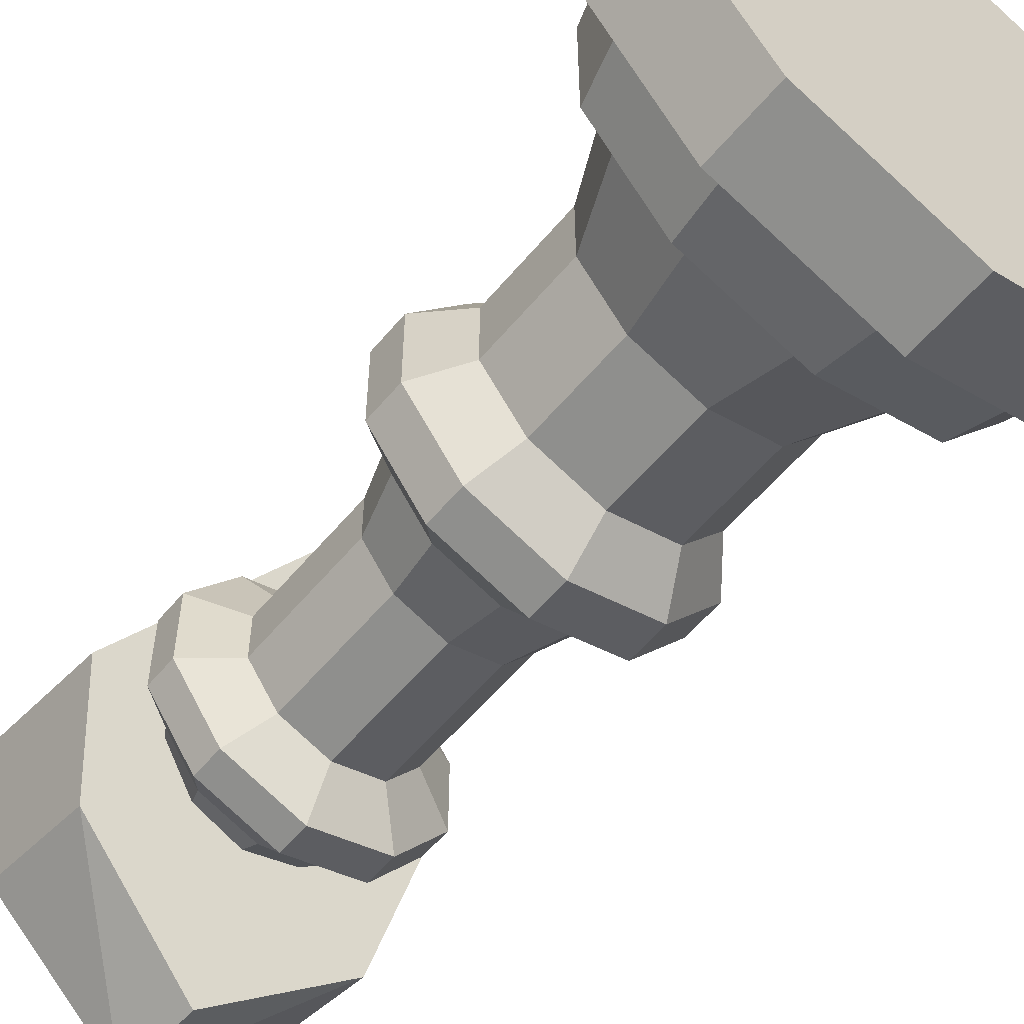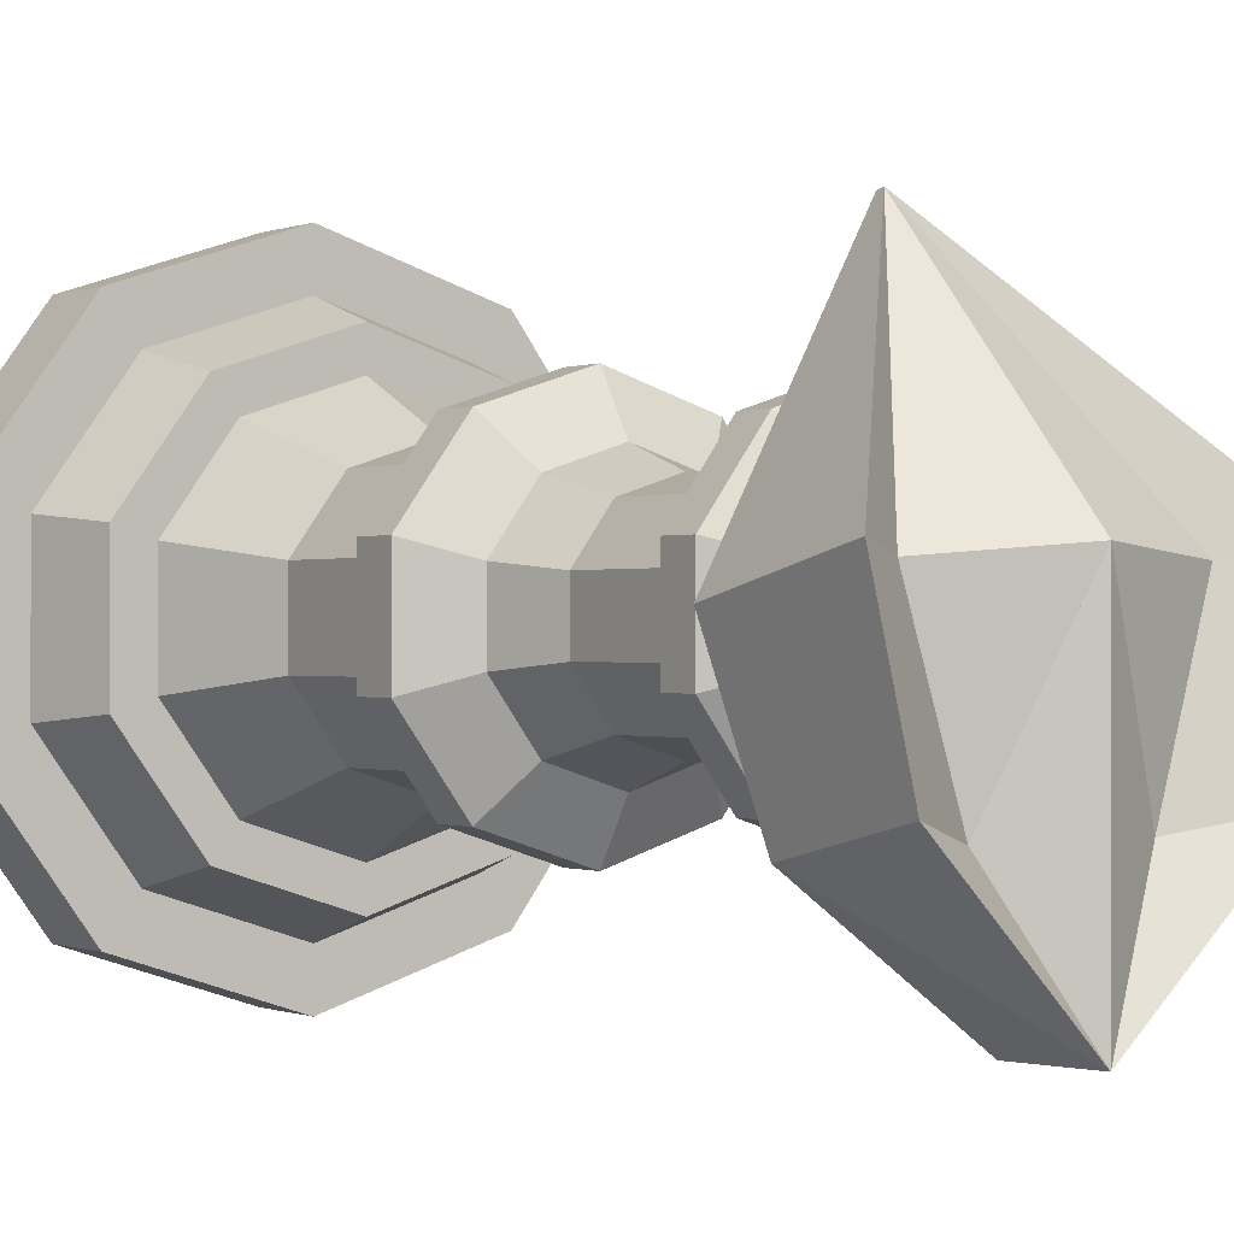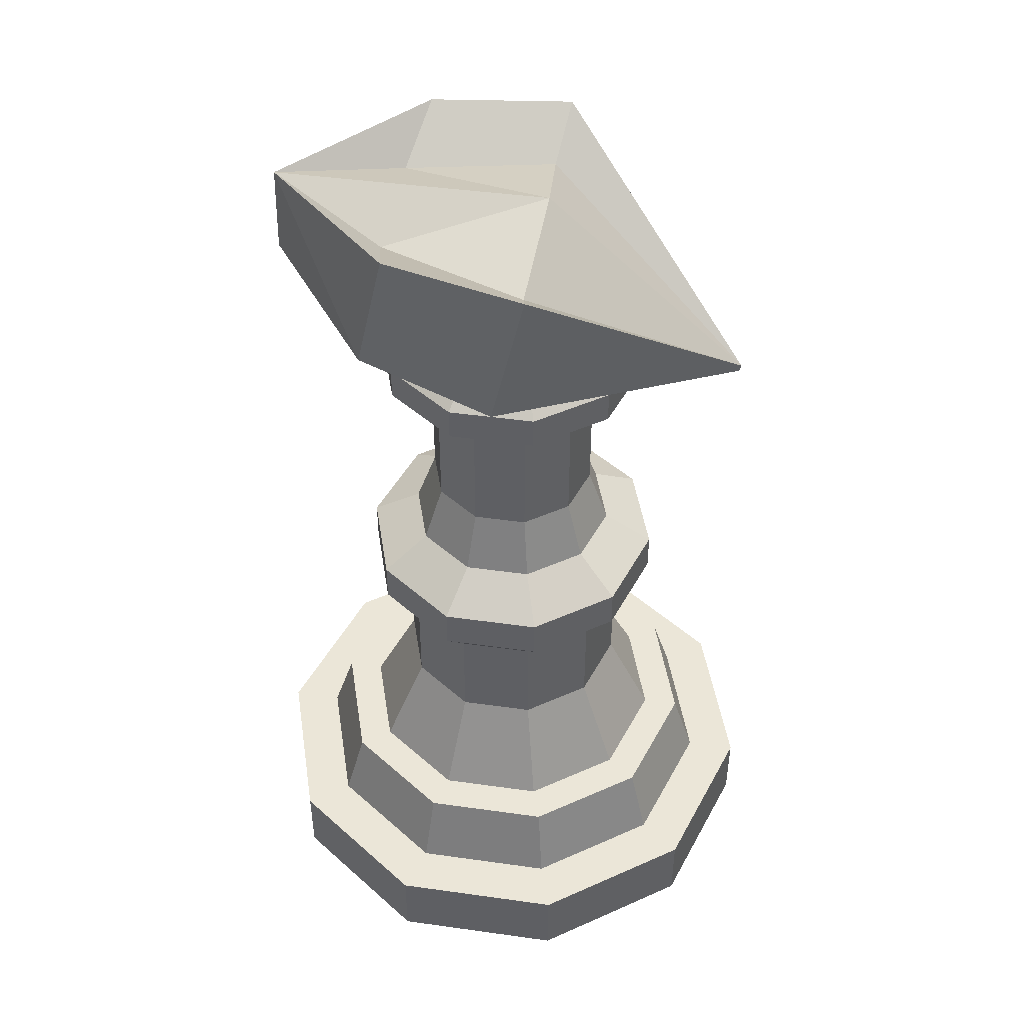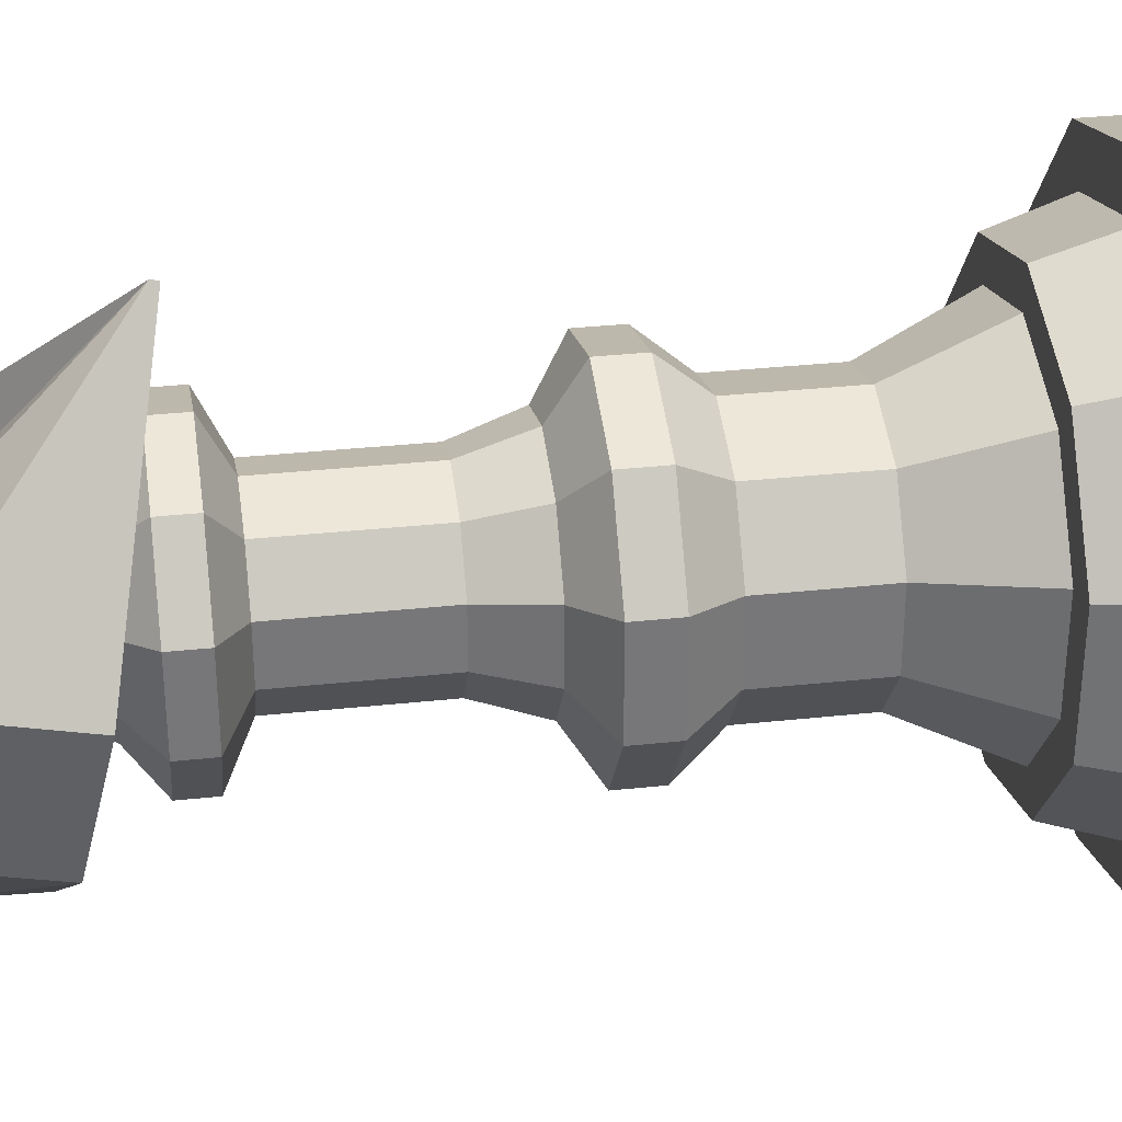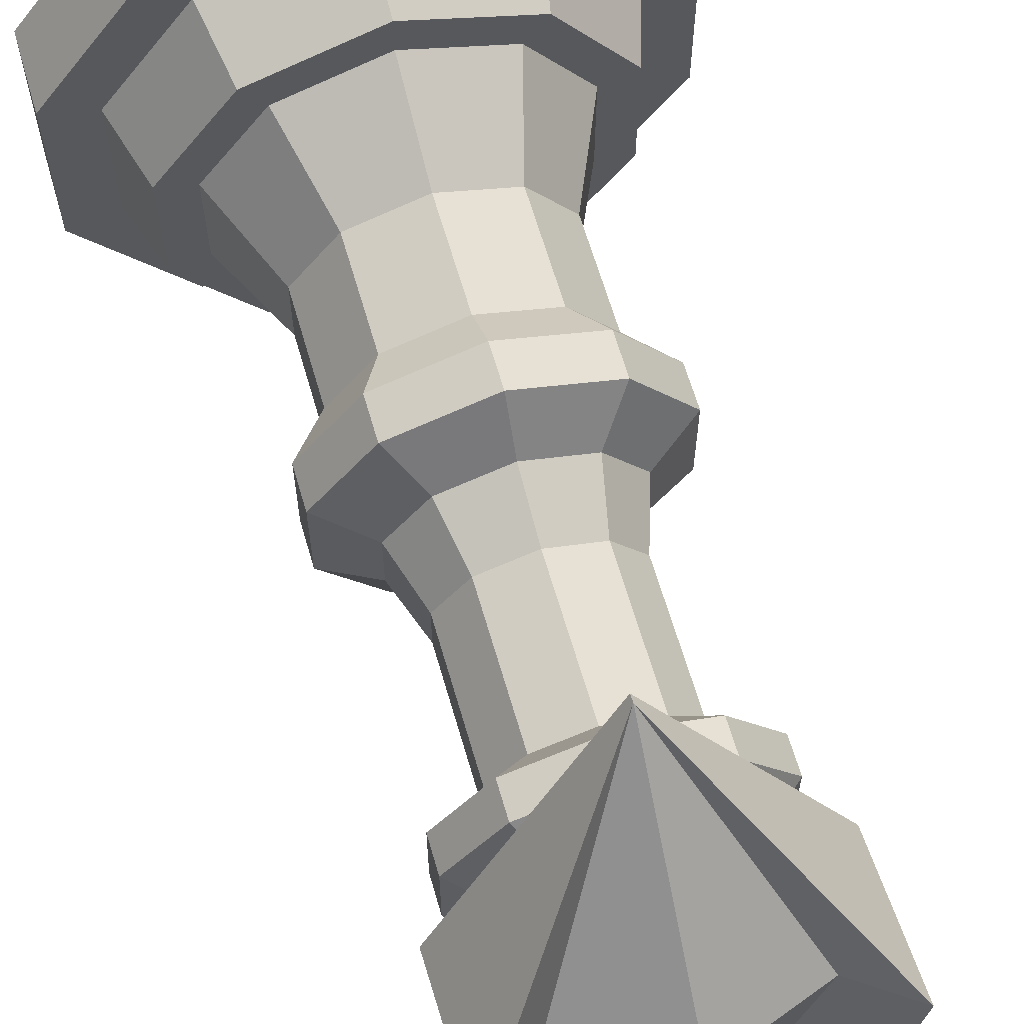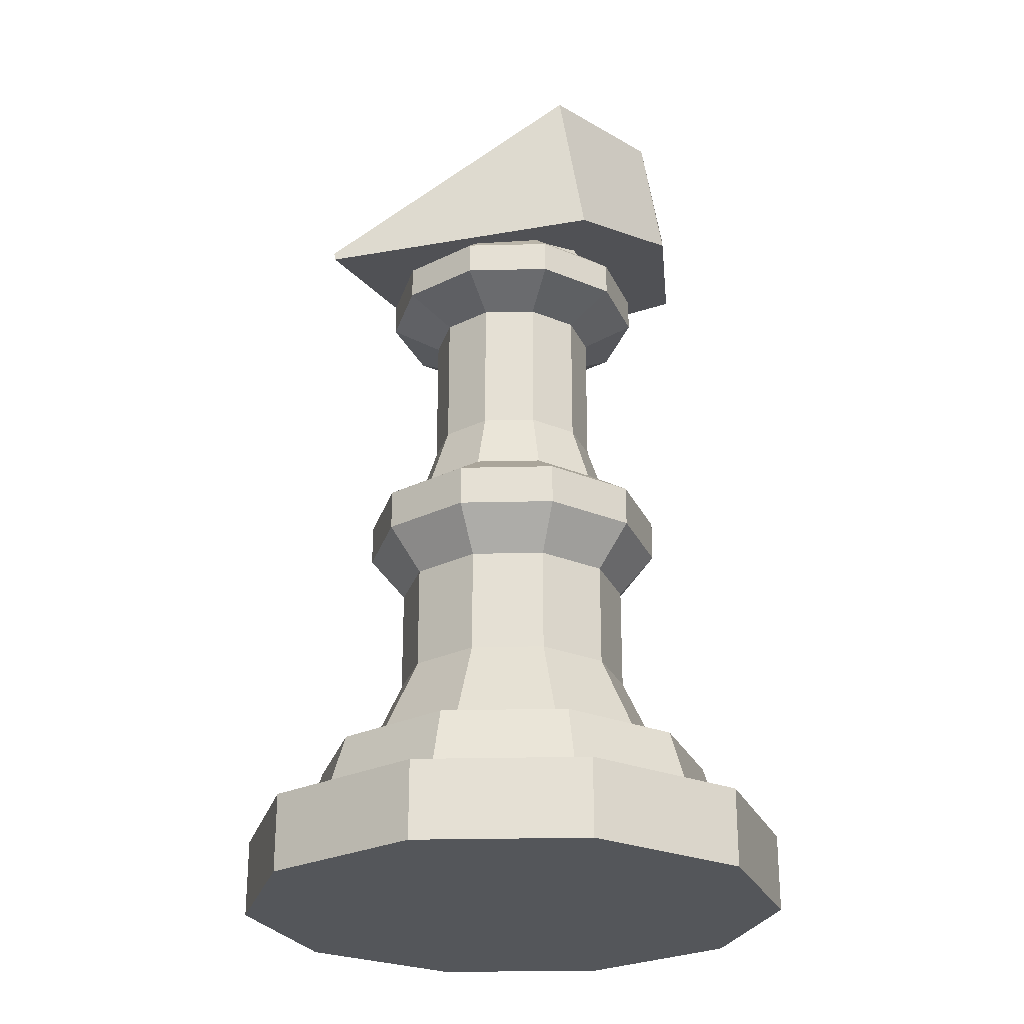
<metadata>
{"format":"obj","ext":"obj","renderer":"f3d","projection":"perspective","resolution":1024,"background":"white","views":[{"elev":-56.7,"azim":-39.2,"up":"+Z"},{"elev":-0.3,"azim":146.3,"up":"+Z"},{"elev":46.4,"azim":-80.9,"up":"+Y"},{"elev":33.2,"azim":-98.4,"up":"+Z"},{"elev":64.2,"azim":163.8,"up":"+Z"},{"elev":-25.7,"azim":56.2,"up":"+Y"}]}
</metadata>
<code>
v 9.305 12.02 1.687
v 9.305 12.03 1.69
v 9.055 12.17 0.996
v 9.055 12.41 1.047
v 9.552 12.17 0.9952
v 9.552 12.41 1.047
v 9.303 12.39 0.7958
v 9.304 12.39 1.311
v 9.606 12.39 1.311
v 9.003 12.39 1.312
v 9.002 12.12 1.251
v 9.003 12.39 1.312
v 9.605 12.12 1.25
v 9.303 12.39 0.7958
v 9.304 12.39 1.311
v 9.303 12.22 0.7909
v 9.304 12.12 1.251
v 9.192 12.33 1.017
v 9.432 12.33 1.016
v 9.103 12.32 1.295
v 9.507 12.32 1.294
f 1 2 10 12 11
f 3 14 16
f 5 6 9 13
f 1 11 17
f 2 15 20
f 9 21 2
f 9 6 19 21
f 15 18 20
f 11 12 4 3
f 13 9 2 1
f 17 5 13
f 17 13 1
f 17 3 16
f 7 6 5
f 4 18 14
f 7 19 6
f 20 18 4 12 10
f 20 10 2
f 2 21 8 15
f 15 8 19
f 8 21 19
f 19 7 14
f 14 15 19
f 15 14 18
f 5 16 7
f 16 14 7
f 3 4 14
f 17 16 5
f 17 11 3
v 9.313 10.68 0.7184
v 9.313 10.82 0.8145
v 9.62 10.68 0.8181
v 9.563 10.82 0.8958
v 9.809 10.68 1.079
v 9.718 10.82 1.109
v 9.809 10.68 1.402
v 9.718 10.82 1.372
v 9.62 10.68 1.663
v 9.563 10.82 1.585
v 9.313 10.68 1.762
v 9.313 10.82 1.666
v 9.006 10.68 1.663
v 9.063 10.82 1.585
v 8.816 10.68 1.402
v 8.908 10.82 1.372
v 8.816 10.68 1.079
v 8.908 10.82 1.109
v 9.006 10.68 0.8181
v 9.063 10.82 0.8958
v 9.62 10.82 0.8181
v 9.313 10.82 0.7184
v 9.809 10.82 1.079
v 9.809 10.82 1.402
v 9.62 10.82 1.663
v 9.313 10.82 1.762
v 9.006 10.82 1.663
v 8.816 10.82 1.402
v 8.816 10.82 1.079
v 9.006 10.82 0.8181
v 9.497 10.96 0.9873
v 9.313 10.96 0.9275
v 9.61 10.96 1.144
v 9.61 10.96 1.337
v 9.497 10.96 1.494
v 9.313 10.96 1.553
v 9.129 10.96 1.494
v 9.015 10.96 1.337
v 9.015 10.96 1.144
v 9.129 10.96 0.9873
v 9.538 10.96 0.9312
v 9.313 10.96 0.8582
v 9.676 10.96 1.122
v 9.676 10.96 1.359
v 9.538 10.96 1.55
v 9.313 10.96 1.623
v 9.088 10.96 1.55
v 8.949 10.96 1.359
v 8.949 10.96 1.122
v 9.088 10.96 0.9312
v 9.446 11.15 1.057
v 9.313 11.15 1.014
v 9.528 11.15 1.171
v 9.528 11.15 1.31
v 9.446 11.15 1.423
v 9.313 11.15 1.467
v 9.18 11.15 1.423
v 9.098 11.15 1.31
v 9.098 11.15 1.171
v 9.18 11.15 1.057
v 9.446 11.35 1.057
v 9.313 11.35 1.014
v 9.528 11.35 1.171
v 9.528 11.35 1.31
v 9.446 11.35 1.423
v 9.313 11.35 1.467
v 9.18 11.35 1.423
v 9.098 11.35 1.31
v 9.098 11.35 1.171
v 9.18 11.35 1.057
v 9.487 11.43 1.001
v 9.313 11.43 0.9449
v 9.594 11.43 1.149
v 9.594 11.43 1.332
v 9.487 11.43 1.48
v 9.313 11.43 1.536
v 9.139 11.43 1.48
v 9.032 11.43 1.332
v 9.032 11.43 1.149
v 9.139 11.43 1.001
v 9.487 11.43 1.001
v 9.313 11.43 0.9449
v 9.594 11.43 1.149
v 9.594 11.43 1.332
v 9.487 11.43 1.48
v 9.313 11.43 1.536
v 9.139 11.43 1.48
v 9.032 11.43 1.332
v 9.032 11.43 1.149
v 9.139 11.43 1.001
v 9.487 11.51 1.001
v 9.313 11.51 0.9449
v 9.594 11.51 1.149
v 9.594 11.51 1.332
v 9.487 11.51 1.48
v 9.313 11.51 1.536
v 9.139 11.51 1.48
v 9.032 11.51 1.332
v 9.032 11.51 1.149
v 9.139 11.51 1.001
v 9.432 11.56 1.077
v 9.313 11.56 1.039
v 9.505 11.56 1.178
v 9.505 11.56 1.303
v 9.432 11.56 1.404
v 9.313 11.56 1.442
v 9.194 11.56 1.404
v 9.121 11.56 1.303
v 9.121 11.56 1.178
v 9.194 11.56 1.077
v 9.409 11.68 1.108
v 9.313 11.68 1.077
v 9.468 11.68 1.19
v 9.468 11.68 1.291
v 9.409 11.68 1.372
v 9.313 11.68 1.403
v 9.217 11.68 1.372
v 9.158 11.68 1.291
v 9.158 11.68 1.19
v 9.217 11.68 1.108
v 9.409 11.94 1.108
v 9.313 11.94 1.077
v 9.468 11.94 1.19
v 9.468 11.94 1.291
v 9.409 11.94 1.372
v 9.313 11.94 1.403
v 9.217 11.94 1.372
v 9.158 11.94 1.291
v 9.158 11.94 1.19
v 9.217 11.94 1.108
v 9.465 11.99 1.03
v 9.313 11.99 0.9808
v 9.56 11.99 1.16
v 9.56 11.99 1.321
v 9.465 11.99 1.45
v 9.313 11.99 1.5
v 9.16 11.99 1.45
v 9.066 11.99 1.321
v 9.066 11.99 1.16
v 9.16 11.99 1.03
v 9.465 12.05 1.03
v 9.313 12.05 0.9808
v 9.56 12.05 1.16
v 9.56 12.05 1.321
v 9.465 12.05 1.45
v 9.313 12.05 1.5
v 9.16 12.05 1.45
v 9.066 12.05 1.321
v 9.066 12.05 1.16
v 9.16 12.05 1.03
v 9.421 12.11 1.092
v 9.313 12.11 1.056
v 9.488 12.11 1.184
v 9.488 12.11 1.297
v 9.421 12.11 1.389
v 9.313 12.11 1.424
v 9.205 12.11 1.389
v 9.138 12.11 1.297
v 9.138 12.11 1.184
v 9.205 12.11 1.092
v 9.388 12.2 1.136
v 9.313 12.2 1.112
v 9.435 12.2 1.201
v 9.435 12.2 1.28
v 9.388 12.2 1.344
v 9.313 12.2 1.369
v 9.237 12.2 1.344
v 9.191 12.2 1.28
v 9.191 12.2 1.201
v 9.237 12.2 1.136
v 9.335 12.23 1.21
v 9.313 12.23 1.203
v 9.349 12.23 1.229
v 9.349 12.23 1.252
v 9.335 12.23 1.271
v 9.313 12.23 1.278
v 9.291 12.23 1.271
v 9.277 12.23 1.252
v 9.277 12.23 1.229
v 9.291 12.23 1.21
v 9.346 12.26 1.195
v 9.313 12.26 1.184
v 9.366 12.26 1.223
v 9.366 12.26 1.258
v 9.346 12.26 1.286
v 9.313 12.26 1.296
v 9.28 12.26 1.286
v 9.26 12.26 1.258
v 9.26 12.26 1.223
v 9.28 12.26 1.195
v 9.346 12.29 1.195
v 9.313 12.29 1.184
v 9.366 12.29 1.223
v 9.366 12.29 1.258
v 9.346 12.29 1.286
v 9.313 12.29 1.296
v 9.28 12.29 1.286
v 9.26 12.29 1.258
v 9.26 12.29 1.223
v 9.28 12.29 1.195
v 9.325 12.31 1.224
v 9.313 12.31 1.22
v 9.332 12.31 1.234
v 9.332 12.31 1.247
v 9.325 12.31 1.257
v 9.313 12.31 1.261
v 9.301 12.31 1.257
v 9.294 12.31 1.247
v 9.294 12.31 1.234
v 9.301 12.31 1.224
f 22 43 42 24
f 24 42 44 26
f 26 44 45 28
f 28 45 46 30
f 30 46 47 32
f 32 47 48 34
f 34 48 49 36
f 36 49 50 38
f 37 35 68 69
f 38 50 51 40
f 40 51 43 22
f 28 36 40
f 23 25 42 43
f 25 27 44 42
f 27 29 45 44
f 29 31 46 45
f 31 33 47 46
f 33 35 48 47
f 35 37 49 48
f 37 39 50 49
f 39 41 51 50
f 41 23 43 51
f 52 53 73 72
f 31 29 65 66
f 25 23 63 62
f 39 37 69 70
f 33 31 66 67
f 27 25 62 64
f 41 39 70 71
f 35 33 67 68
f 29 27 64 65
f 23 41 71 63
f 53 52 62 63
f 52 54 64 62
f 54 55 65 64
f 55 56 66 65
f 56 57 67 66
f 57 58 68 67
f 58 59 69 68
f 59 60 70 69
f 60 61 71 70
f 61 53 63 71
f 80 79 89 90
f 60 59 79 80
f 57 56 76 77
f 54 52 72 74
f 61 60 80 81
f 58 57 77 78
f 55 54 74 75
f 53 61 81 73
f 59 58 78 79
f 56 55 75 76
f 87 86 106 107
f 77 76 86 87
f 74 72 82 84
f 81 80 90 91
f 78 77 87 88
f 75 74 84 85
f 73 81 91 83
f 79 78 88 89
f 76 75 85 86
f 72 73 83 82
f 98 97 117 118
f 84 82 102 104
f 91 90 110 111
f 88 87 107 108
f 85 84 104 105
f 83 91 111 103
f 89 88 108 109
f 86 85 105 106
f 82 83 103 102
f 90 89 109 110
f 93 92 102 103
f 92 94 104 102
f 94 95 105 104
f 95 96 106 105
f 96 97 107 106
f 97 98 108 107
f 98 99 109 108
f 99 100 110 109
f 100 101 111 110
f 101 93 103 111
f 115 114 124 125
f 95 94 114 115
f 93 101 121 113
f 99 98 118 119
f 96 95 115 116
f 92 93 113 112
f 100 99 119 120
f 97 96 116 117
f 94 92 112 114
f 101 100 120 121
f 123 131 141 133
f 113 121 131 123
f 119 118 128 129
f 116 115 125 126
f 112 113 123 122
f 120 119 129 130
f 117 116 126 127
f 114 112 122 124
f 121 120 130 131
f 118 117 127 128
f 139 138 148 149
f 129 128 138 139
f 126 125 135 136
f 122 123 133 132
f 130 129 139 140
f 127 126 136 137
f 124 122 132 134
f 131 130 140 141
f 128 127 137 138
f 125 124 134 135
f 146 145 155 156
f 136 135 145 146
f 132 133 143 142
f 140 139 149 150
f 137 136 146 147
f 134 132 142 144
f 141 140 150 151
f 138 137 147 148
f 135 134 144 145
f 133 141 151 143
f 152 153 163 162
f 142 143 153 152
f 150 149 159 160
f 147 146 156 157
f 144 142 152 154
f 151 150 160 161
f 148 147 157 158
f 145 144 154 155
f 143 151 161 153
f 149 148 158 159
f 167 166 176 177
f 160 159 169 170
f 157 156 166 167
f 154 152 162 164
f 161 160 170 171
f 158 157 167 168
f 155 154 164 165
f 153 161 171 163
f 159 158 168 169
f 156 155 165 166
f 174 172 182 184
f 164 162 172 174
f 171 170 180 181
f 168 167 177 178
f 165 164 174 175
f 163 171 181 173
f 169 168 178 179
f 166 165 175 176
f 162 163 173 172
f 170 169 179 180
f 191 190 200 201
f 181 180 190 191
f 178 177 187 188
f 175 174 184 185
f 173 181 191 183
f 179 178 188 189
f 176 175 185 186
f 172 173 183 182
f 180 179 189 190
f 177 176 186 187
f 198 197 207 208
f 188 187 197 198
f 185 184 194 195
f 183 191 201 193
f 189 188 198 199
f 186 185 195 196
f 182 183 193 192
f 190 189 199 200
f 187 186 196 197
f 184 182 192 194
f 205 204 214 215
f 195 194 204 205
f 193 201 211 203
f 199 198 208 209
f 196 195 205 206
f 192 193 203 202
f 200 199 209 210
f 197 196 206 207
f 194 192 202 204
f 201 200 210 211
f 219 218 228 229
f 203 211 221 213
f 209 208 218 219
f 206 205 215 216
f 202 203 213 212
f 210 209 219 220
f 207 206 216 217
f 204 202 212 214
f 211 210 220 221
f 208 207 217 218
f 228 226 224
f 216 215 225 226
f 212 213 223 222
f 220 219 229 230
f 217 216 226 227
f 214 212 222 224
f 221 220 230 231
f 218 217 227 228
f 215 214 224 225
f 213 221 231 223
f 40 22 24
f 24 26 40
f 26 28 40
f 28 30 32
f 32 34 36
f 36 38 40
f 28 32 36
f 224 222 230
f 222 223 230
f 223 231 230
f 230 229 228
f 228 227 226
f 226 225 224
f 230 228 224

</code>
